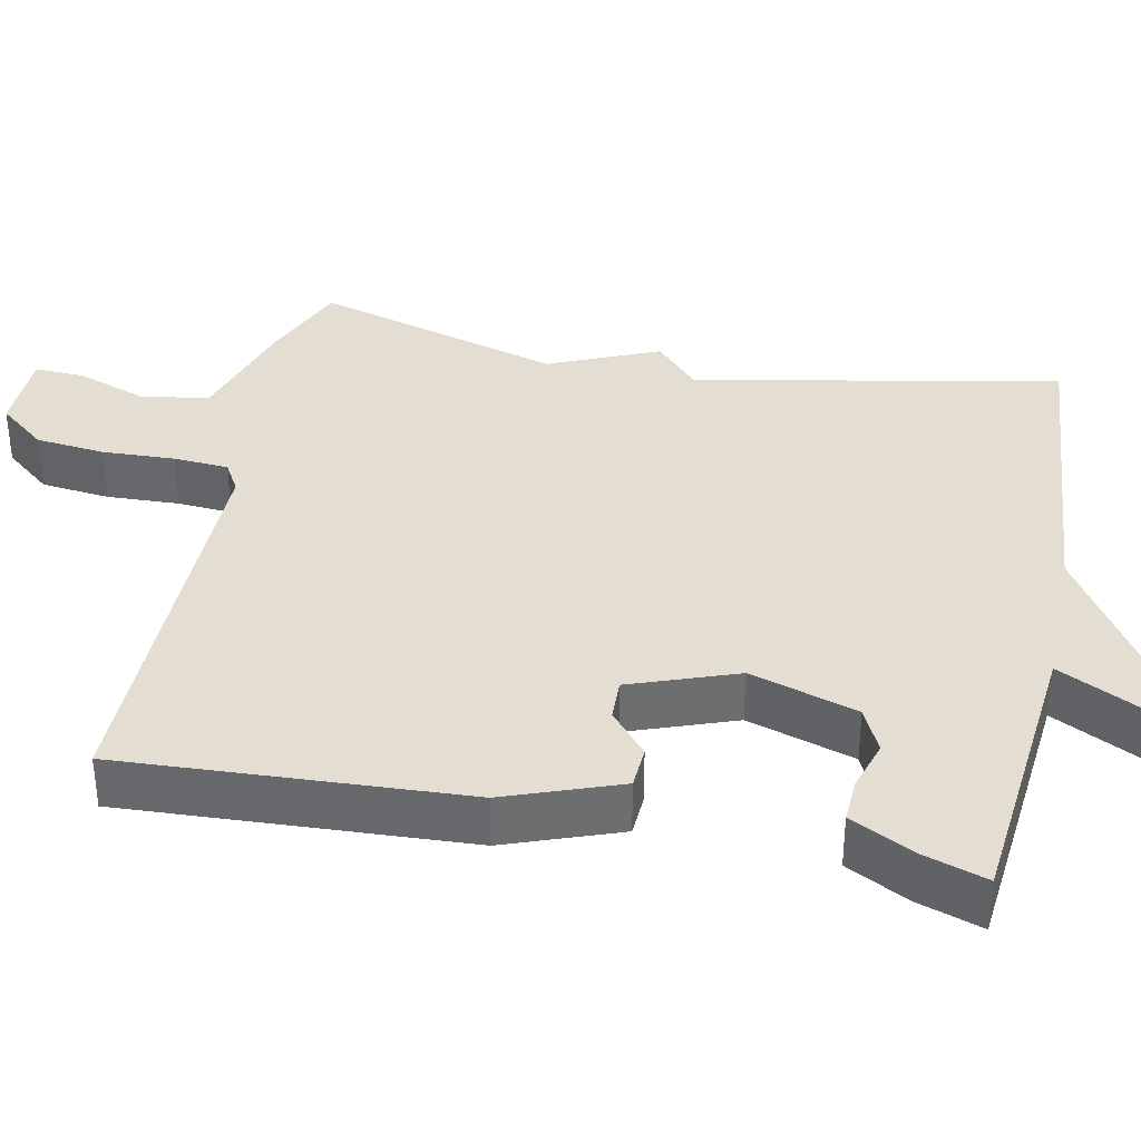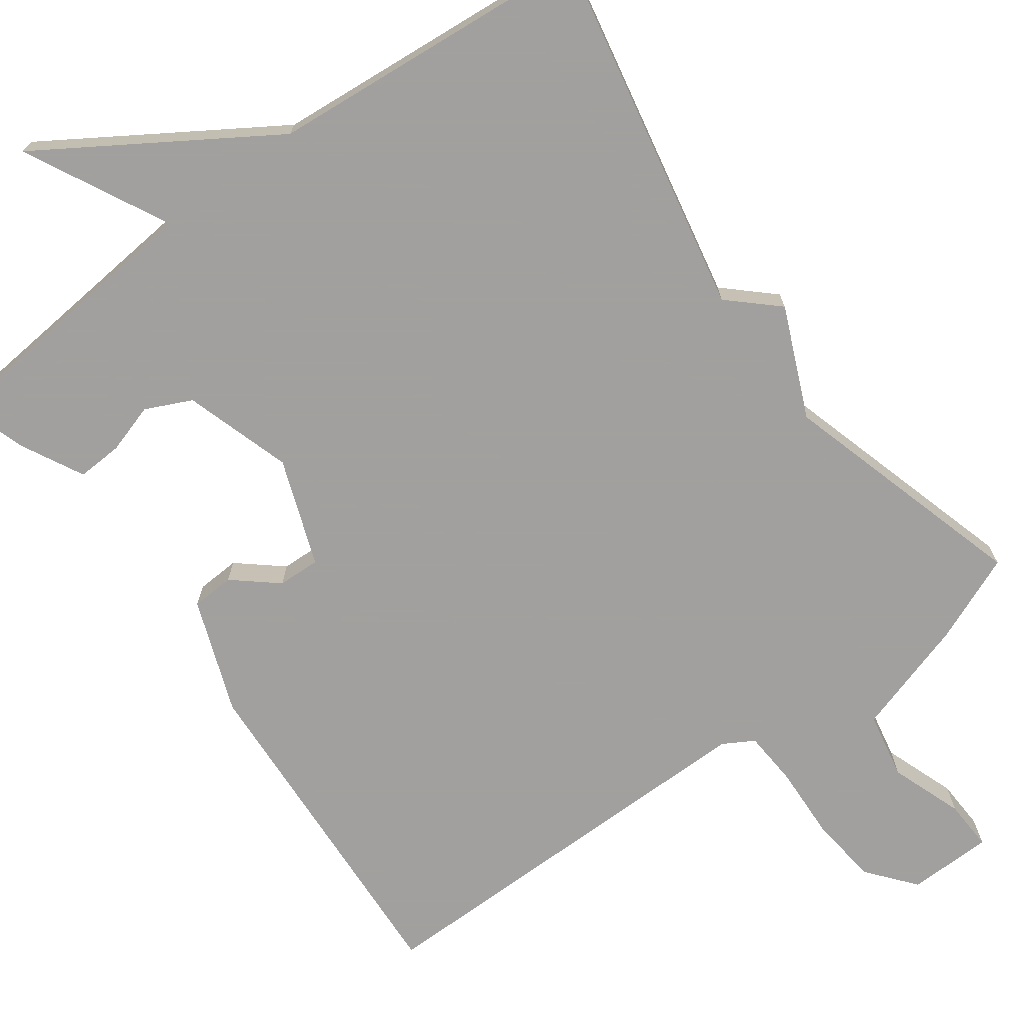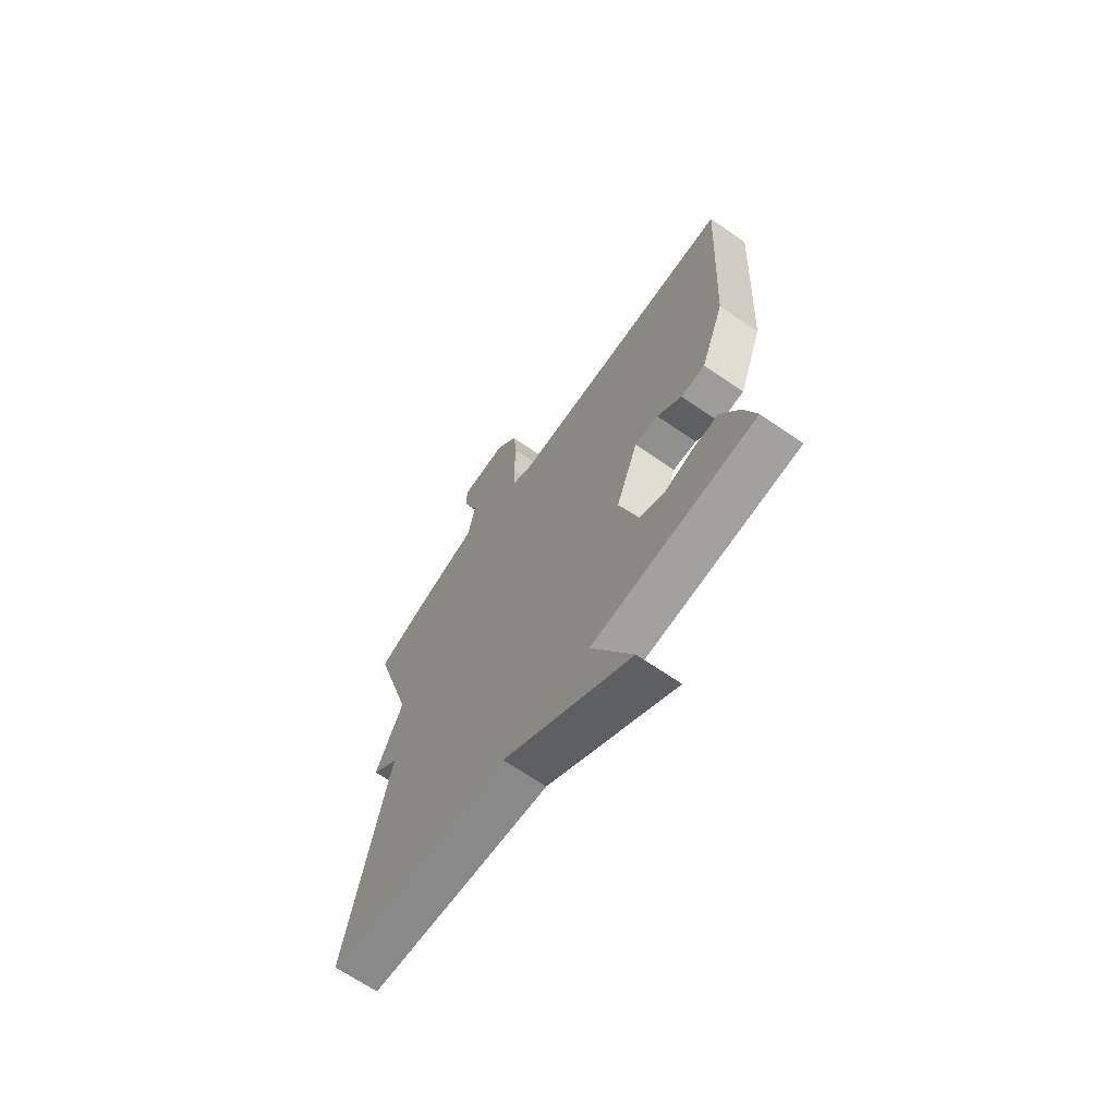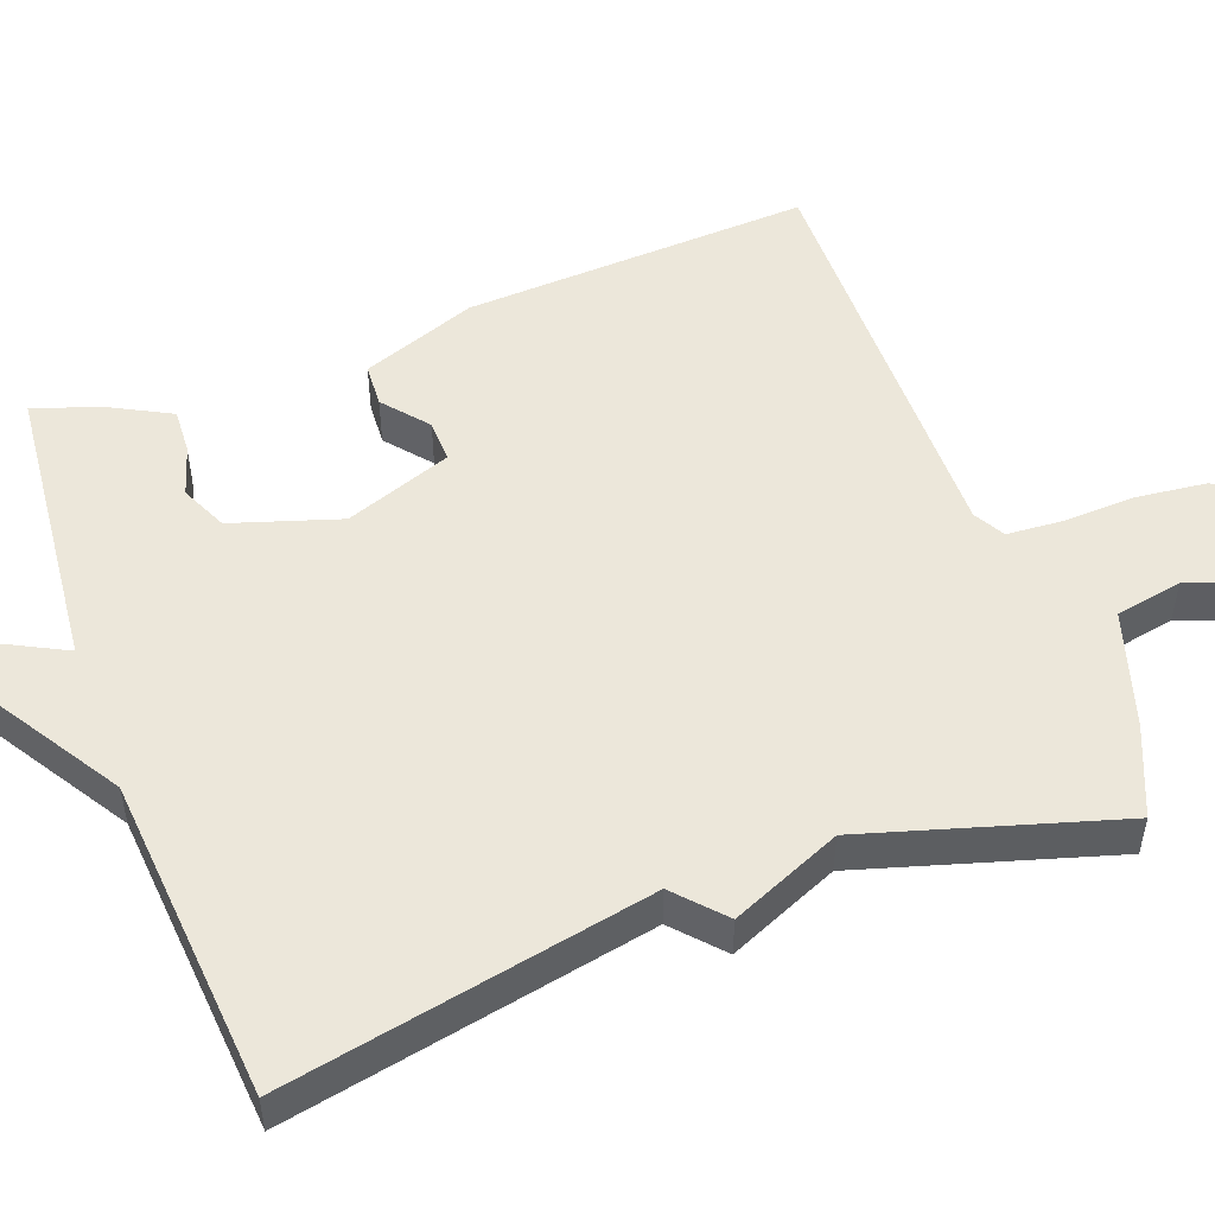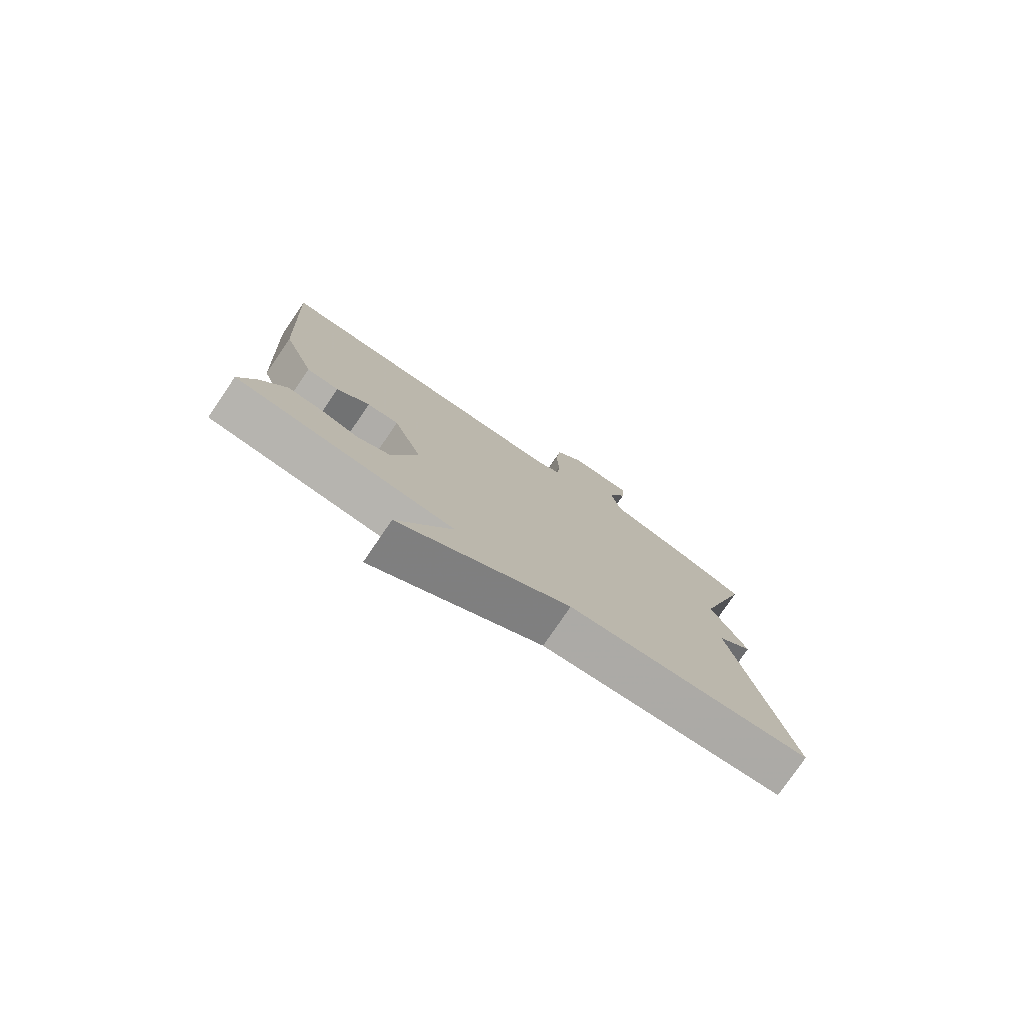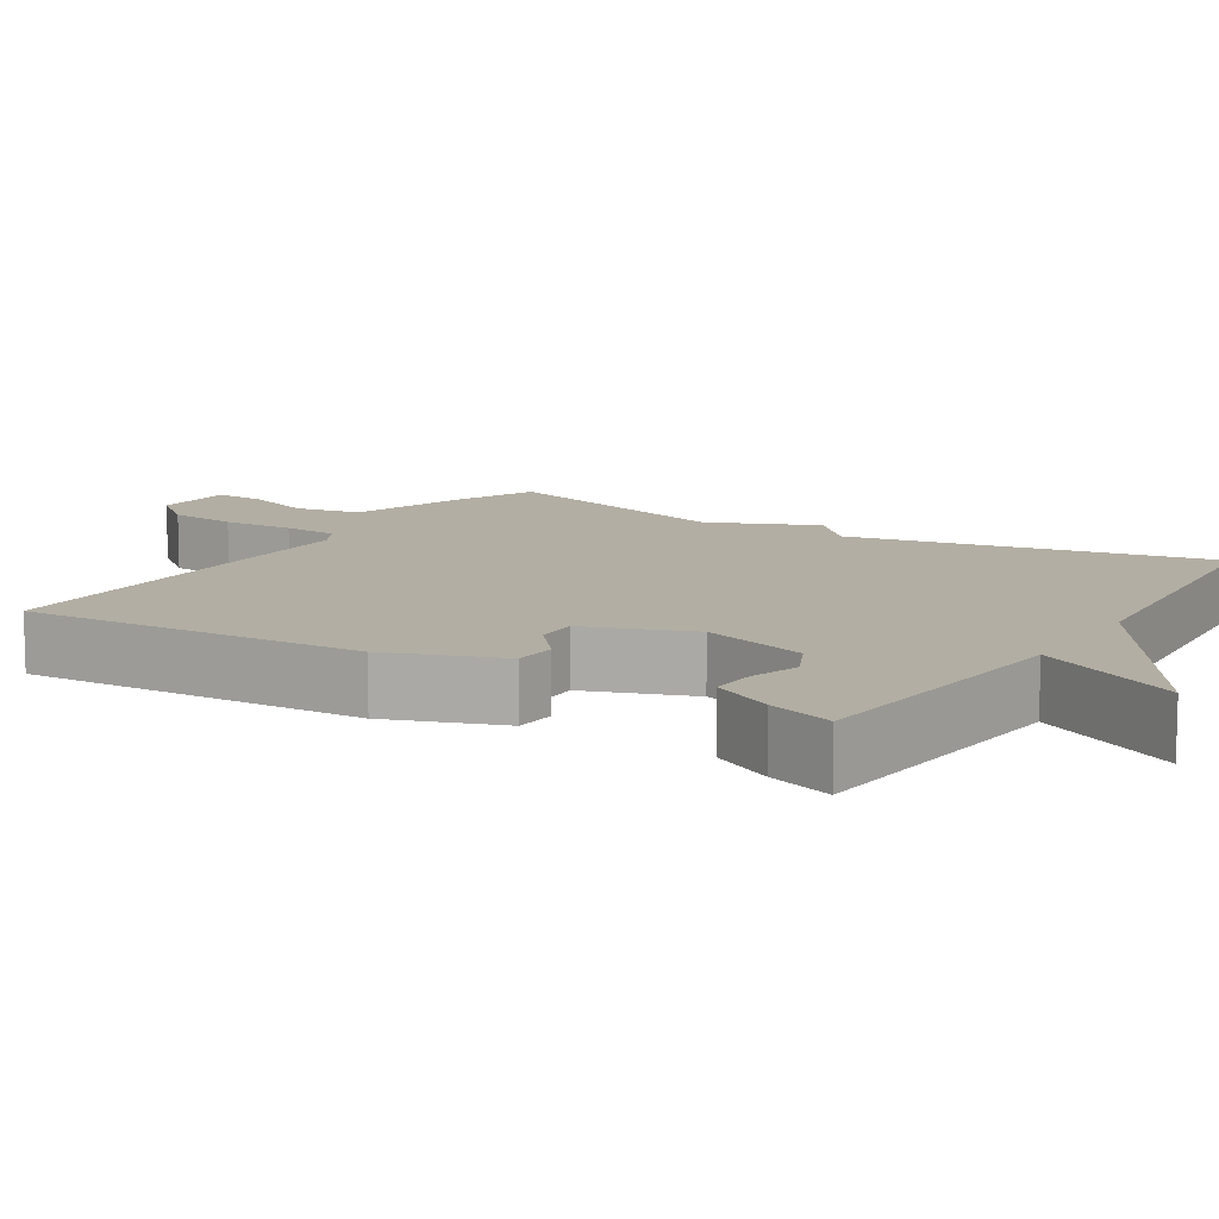
<metadata>
{"format":"obj","ext":"obj","renderer":"f3d","projection":"perspective","resolution":1024,"background":"white","views":[{"elev":36.3,"azim":101.6,"up":"+Y"},{"elev":-71.9,"azim":-143.9,"up":"+Y"},{"elev":-67.4,"azim":55.3,"up":"+Z"},{"elev":51.7,"azim":-110.1,"up":"+Y"},{"elev":-78.3,"azim":145.6,"up":"+Z"},{"elev":11.0,"azim":122.2,"up":"+Y"}]}
</metadata>
<code>
v -0.5 0.07 0.5
v -0.386 0.07 0.547
v -0.235 0.07 0.593
v -0.218 0.07 0.68
v -0.252 0.07 0.774
v -0.255 0.07 0.84
v -0.145 0.07 0.842
v -0.094 0.07 0.78
v -0.084 0.07 0.689
v -0.088 0.07 0.594
v -0.083 0.07 0.522
v -0.043 0.07 0.499
v 0.5 0.07 0.5
v 0.476 0.07 0.052
v 0.421 0.07 -0.097
v 0.365 0.07 -0.1
v 0.308 0.07 -0.052
v 0.253 0.07 -0.05
v 0.202 0.07 -0.189
v 0.246 0.07 -0.329
v 0.306 0.07 -0.357
v 0.371 0.07 -0.337
v 0.43 0.07 -0.334
v 0.472 0.07 -0.415
v 0.5 0.07 -0.5
v 0.122 0.07 -0.536
v 0.217 0.07 -0.723
v -0.078 0.07 -0.536
v -0.5 0.07 -0.5
v -0.405 0.07 -0.025
v -0.467 0.07 0.032
v -0.405 0.07 0.175
v -0.5 0 0.5
v -0.386 0 0.547
v -0.235 0 0.593
v -0.218 0 0.68
v -0.252 0 0.774
v -0.255 0 0.84
v -0.145 0 0.842
v -0.094 0 0.78
v -0.084 0 0.689
v -0.088 0 0.594
v -0.083 0 0.522
v -0.043 0 0.499
v 0.5 0 0.5
v 0.476 0 0.052
v 0.421 0 -0.097
v 0.365 0 -0.1
v 0.308 0 -0.052
v 0.253 0 -0.05
v 0.202 0 -0.189
v 0.246 0 -0.329
v 0.306 0 -0.357
v 0.371 0 -0.337
v 0.43 0 -0.334
v 0.472 0 -0.415
v 0.5 0 -0.5
v 0.122 0 -0.536
v 0.217 0 -0.723
v -0.078 0 -0.536
v -0.5 0 -0.5
v -0.405 0 -0.025
v -0.467 0 0.032
v -0.405 0 0.175
f 30 31 32
f 28 29 30
f 28 30 32
f 27 28 32
f 26 27 32
f 24 25 26
f 23 24 26
f 22 23 26
f 21 22 26
f 20 21 26
f 1 2 3
f 32 1 3
f 26 32 3
f 20 26 3
f 19 20 3
f 15 16 17
f 14 15 17
f 13 14 17
f 12 13 17
f 11 12 17 18
f 8 9 10
f 7 8 10
f 6 7 10
f 5 6 10
f 4 5 10
f 4 10 11
f 11 18 19
f 4 11 19
f 3 4 19
f 64 63 62
f 62 61 60
f 64 62 60
f 64 60 59
f 64 59 58
f 58 57 56
f 58 56 55
f 58 55 54
f 58 54 53
f 58 53 52
f 35 34 33
f 35 33 64
f 35 64 58
f 35 58 52
f 35 52 51
f 49 48 47
f 49 47 46
f 49 46 45
f 49 45 44
f 50 49 44 43
f 42 41 40
f 42 40 39
f 42 39 38
f 42 38 37
f 42 37 36
f 43 42 36
f 51 50 43
f 51 43 36
f 51 36 35
f 1 33 34 2
f 2 34 35 3
f 3 35 36 4
f 4 36 37 5
f 5 37 38 6
f 6 38 39 7
f 7 39 40 8
f 8 40 41 9
f 9 41 42 10
f 10 42 43 11
f 11 43 44 12
f 12 44 45 13
f 13 45 46 14
f 14 46 47 15
f 15 47 48 16
f 16 48 49 17
f 17 49 50 18
f 18 50 51 19
f 19 51 52 20
f 20 52 53 21
f 21 53 54 22
f 22 54 55 23
f 23 55 56 24
f 24 56 57 25
f 25 57 58 26
f 26 58 59 27
f 27 59 60 28
f 28 60 61 29
f 29 61 62 30
f 30 62 63 31
f 31 63 64 32
f 32 64 33 1

</code>
